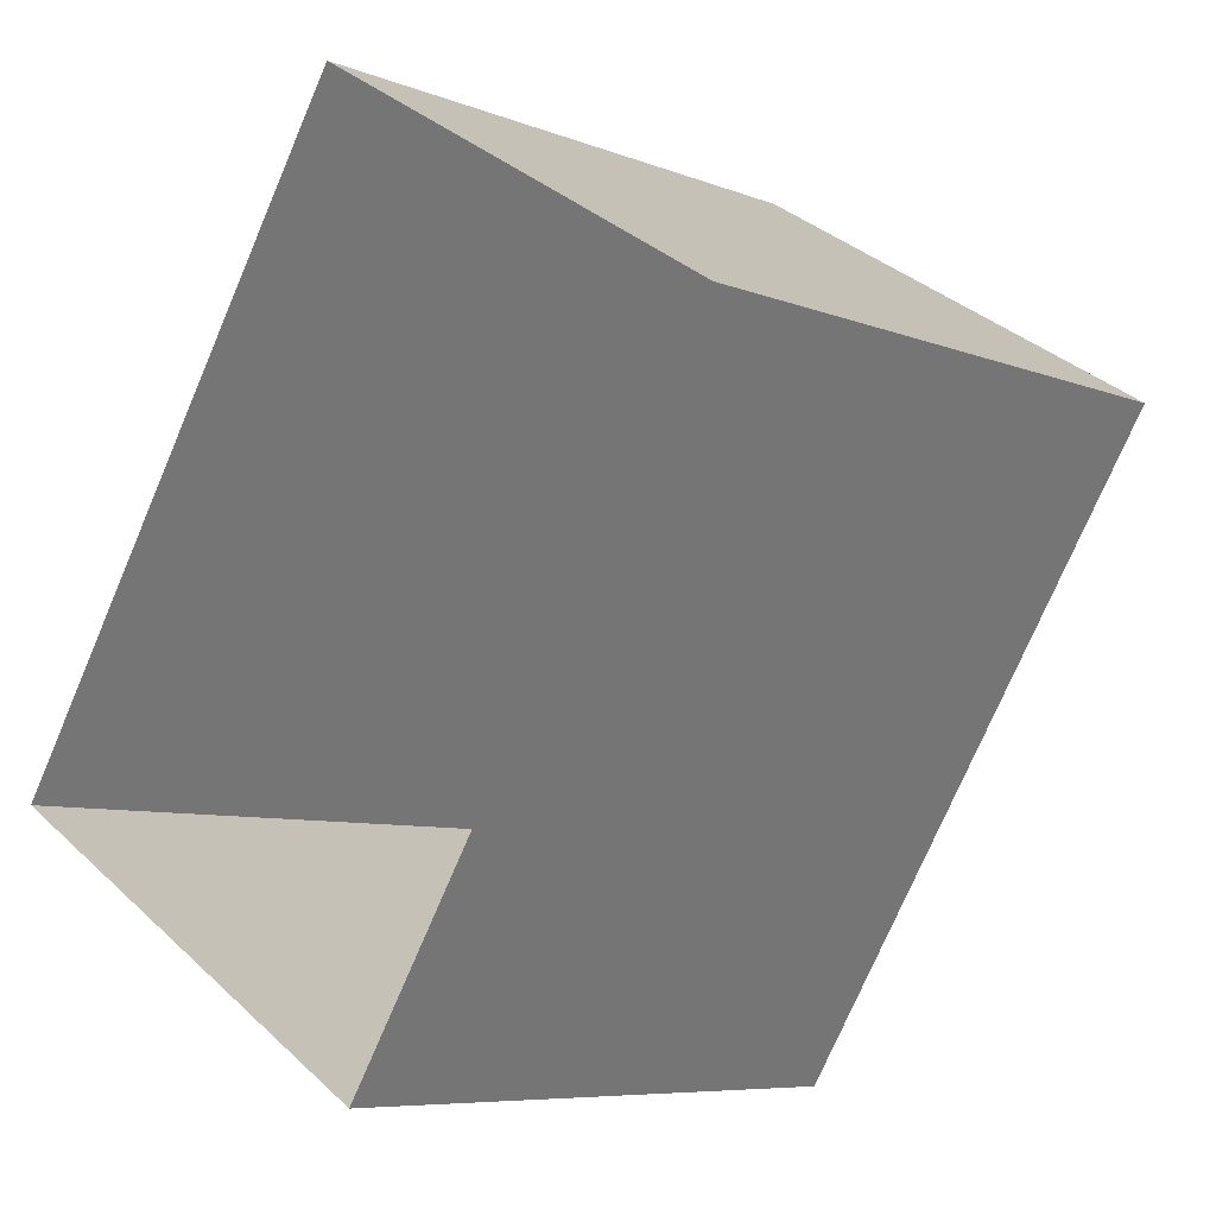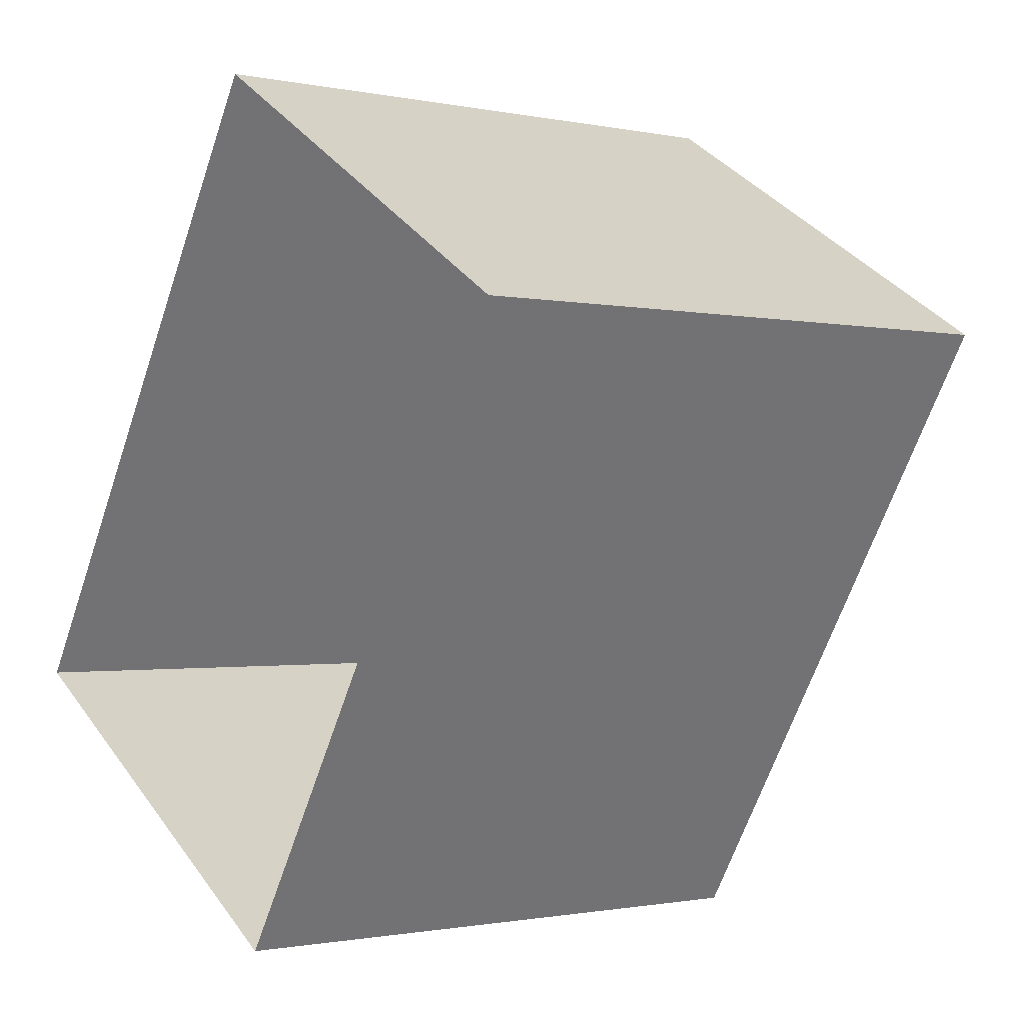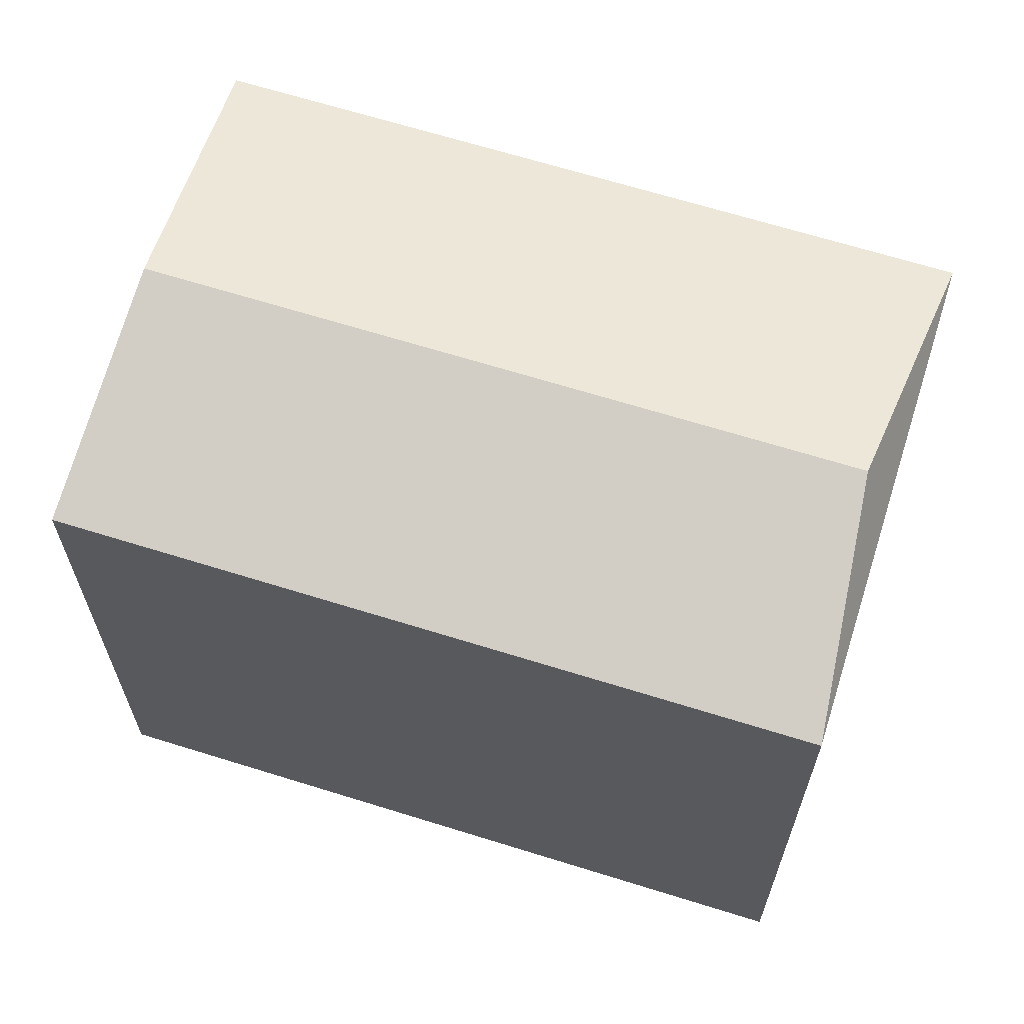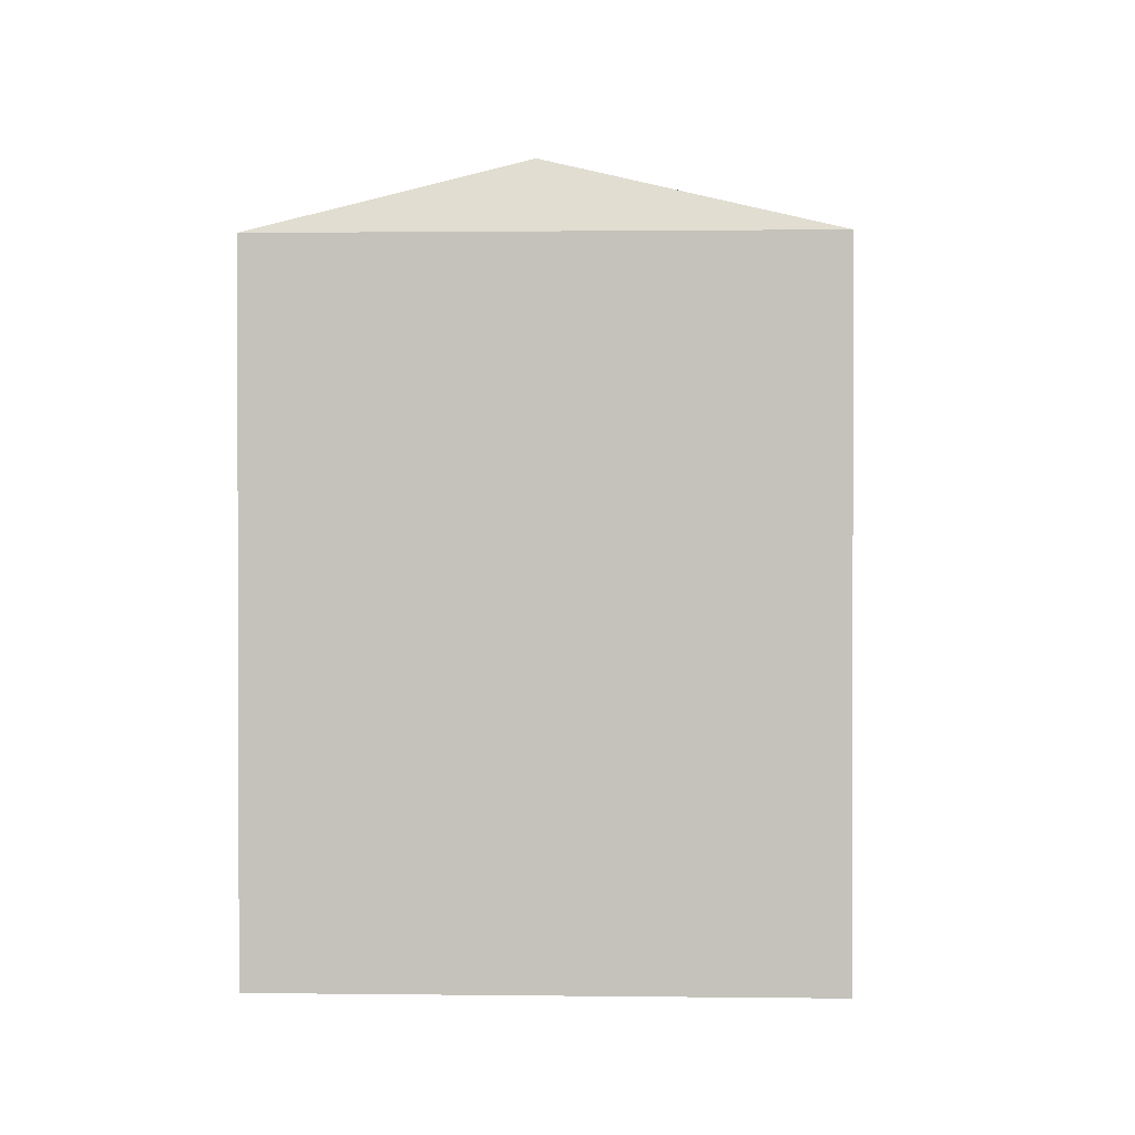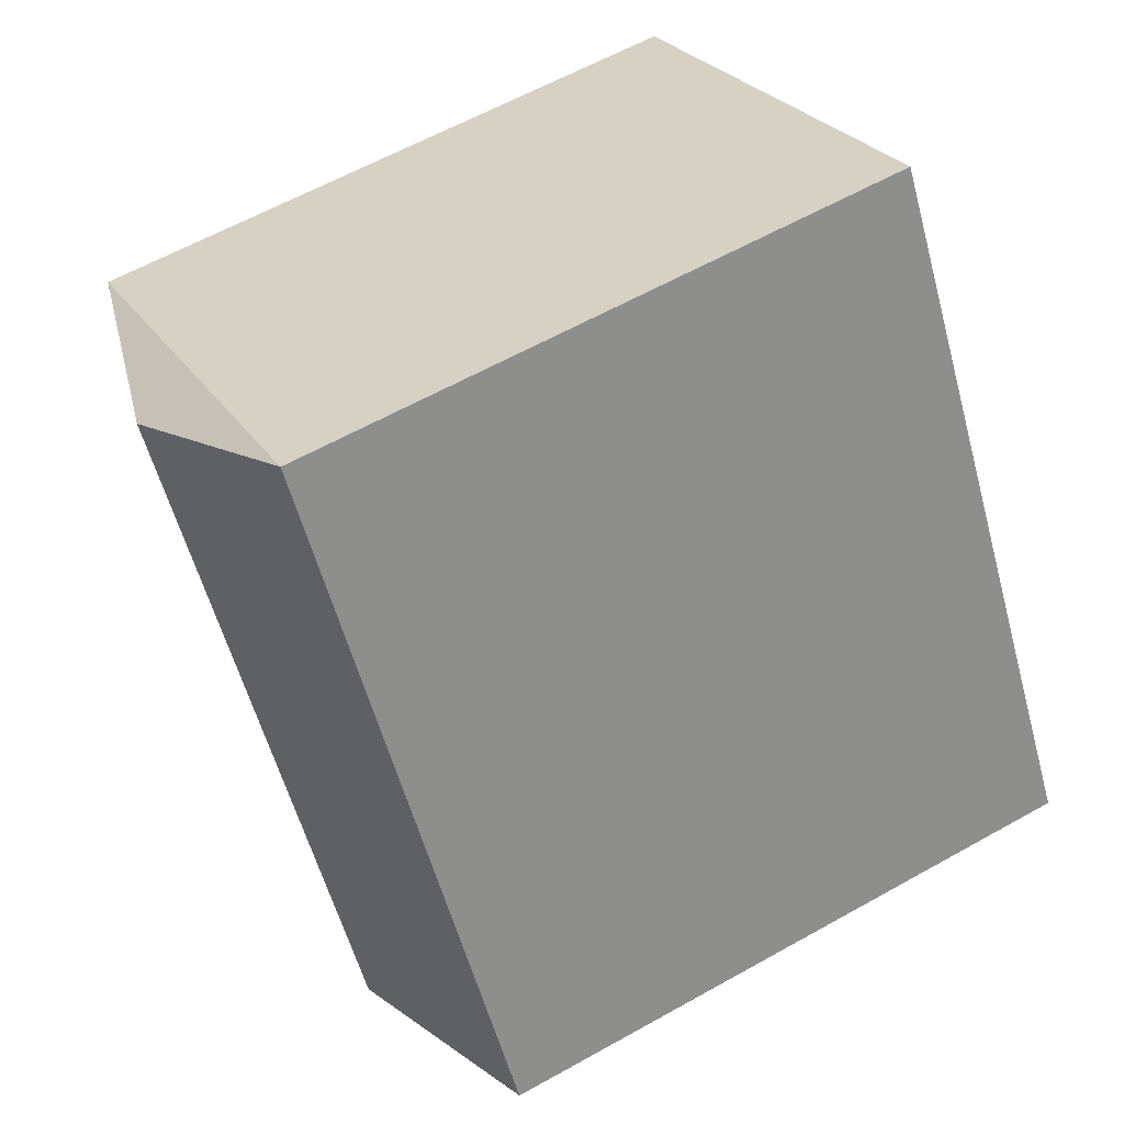
<metadata>
{"format":"obj","ext":"obj","renderer":"f3d","projection":"perspective","resolution":1024,"background":"white","views":[{"elev":-7.2,"azim":-138.7,"up":"+Y"},{"elev":-1.1,"azim":-127.9,"up":"+Y"},{"elev":66.5,"azim":139.0,"up":"+Z"},{"elev":1.1,"azim":-145.3,"up":"+Z"},{"elev":60.9,"azim":60.2,"up":"+Y"}]}
</metadata>
<code>
v -1.311e+04 -3.498e+04 47.89
v -1.311e+04 -3.498e+04 41.15
v -1.312e+04 -3.499e+04 41.15
v -1.312e+04 -3.499e+04 47.89
v -1.311e+04 -3.499e+04 41.15
v -1.311e+04 -3.499e+04 47.89
v -1.311e+04 -3.499e+04 41.15
v -1.311e+04 -3.499e+04 47.89
v -1.311e+04 -3.498e+04 48.56
v -1.311e+04 -3.499e+04 48.56
f 2 7 3
f 2 5 7
f 8 9 4
f 10 9 8
f 9 10 1
f 1 10 6
f 10 8 6
f 9 1 4
f 1 2 3
f 4 1 3
f 1 5 2
f 1 6 5
f 6 7 5
f 6 8 7
f 4 3 7
f 8 4 7

</code>
